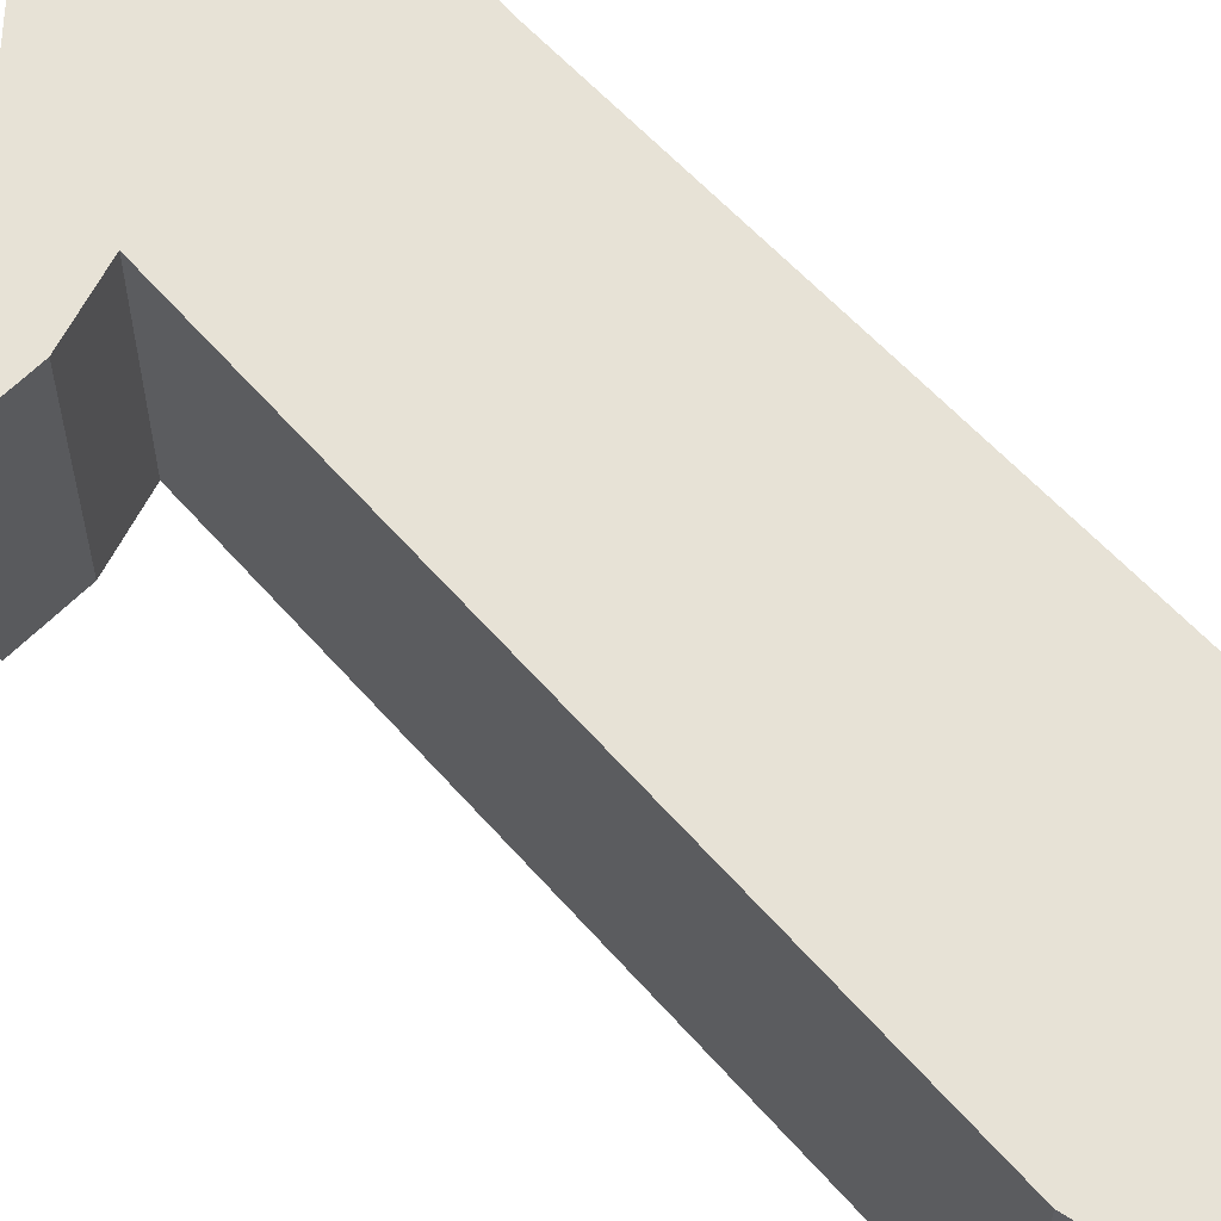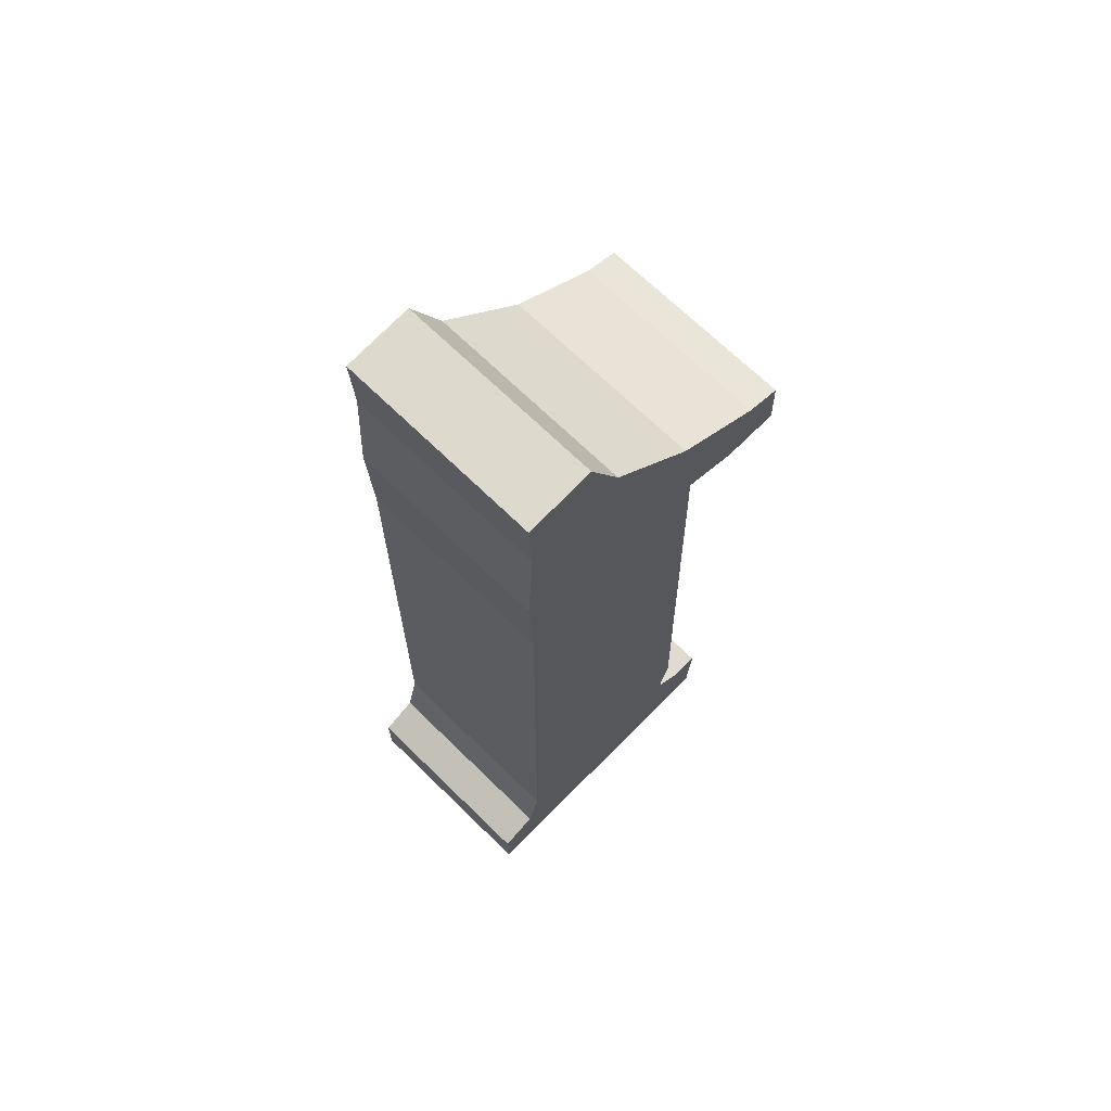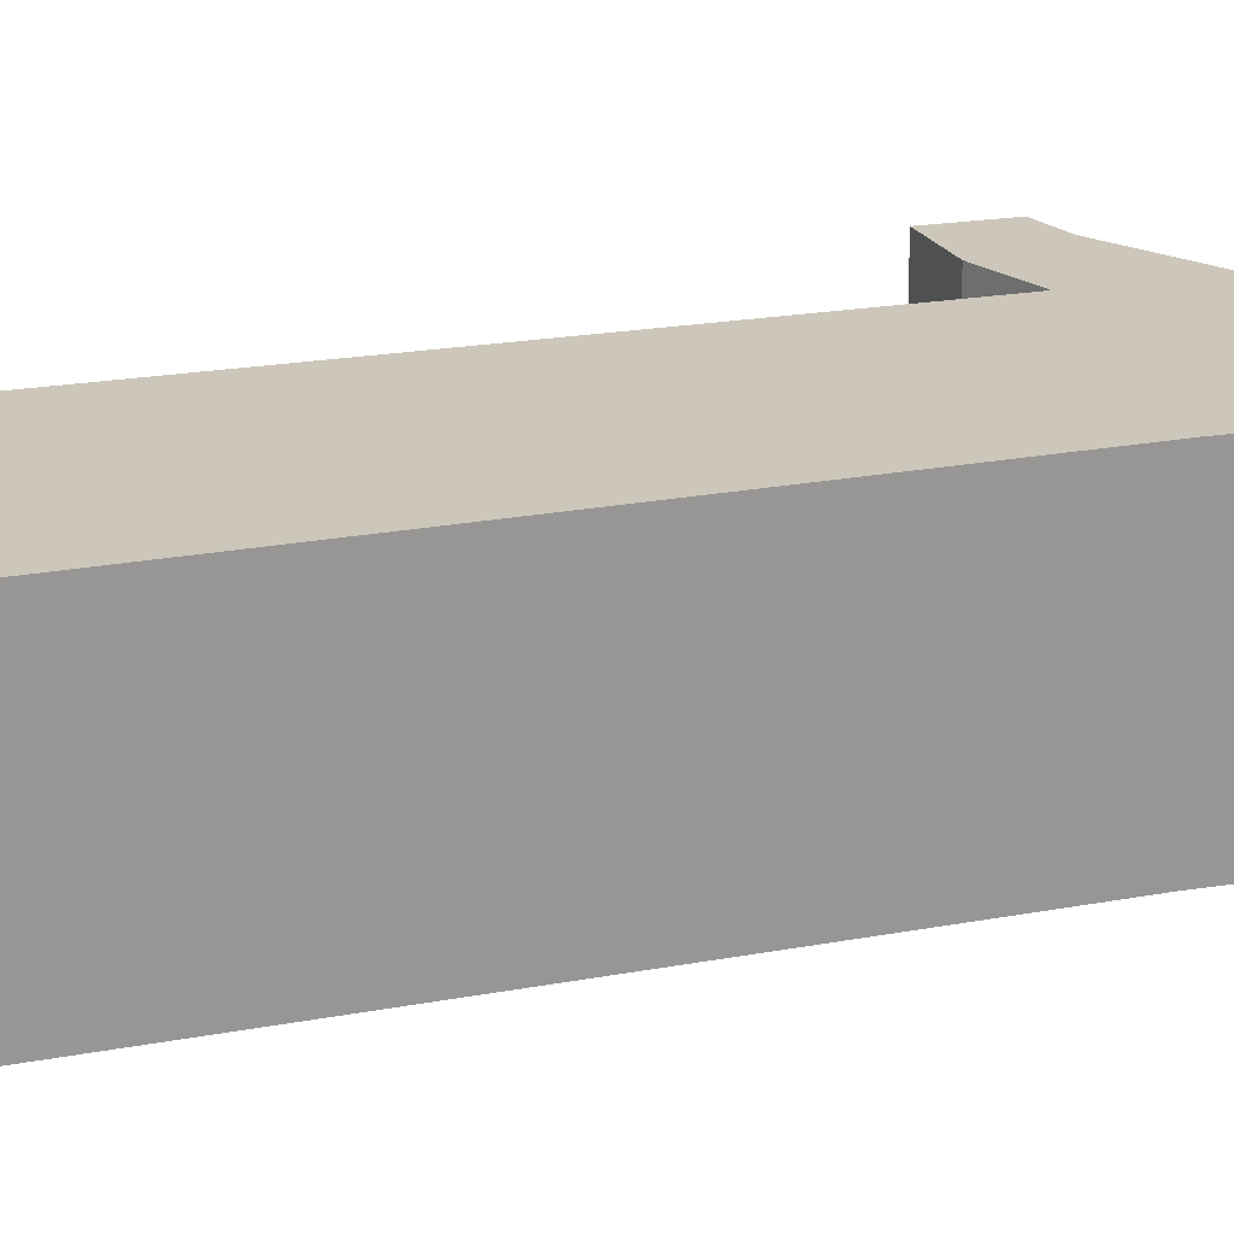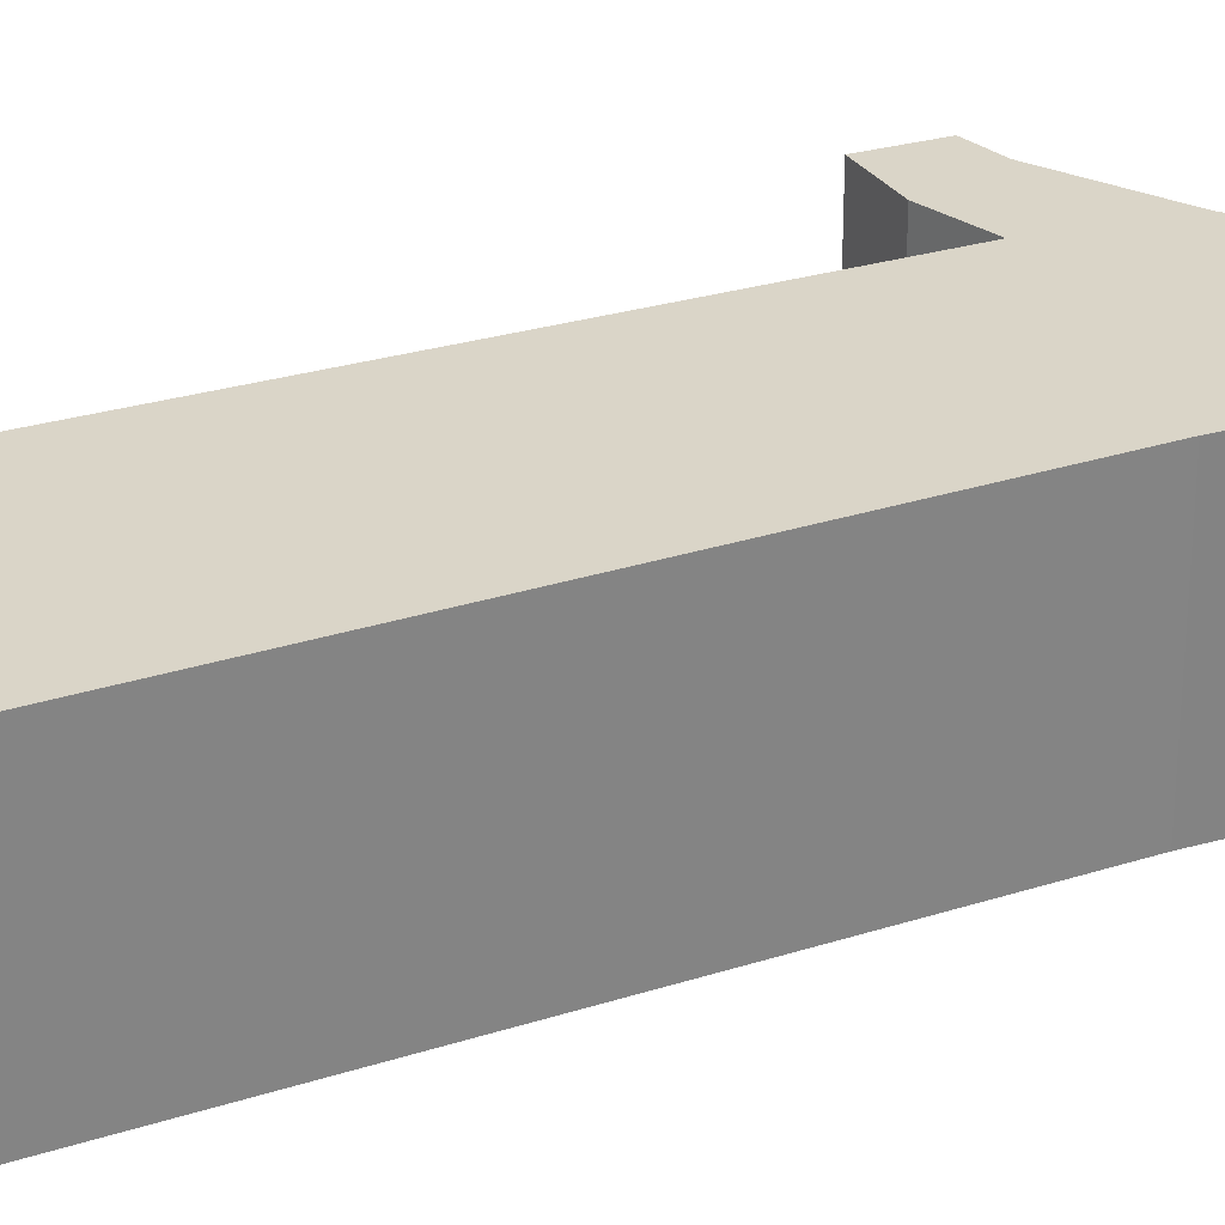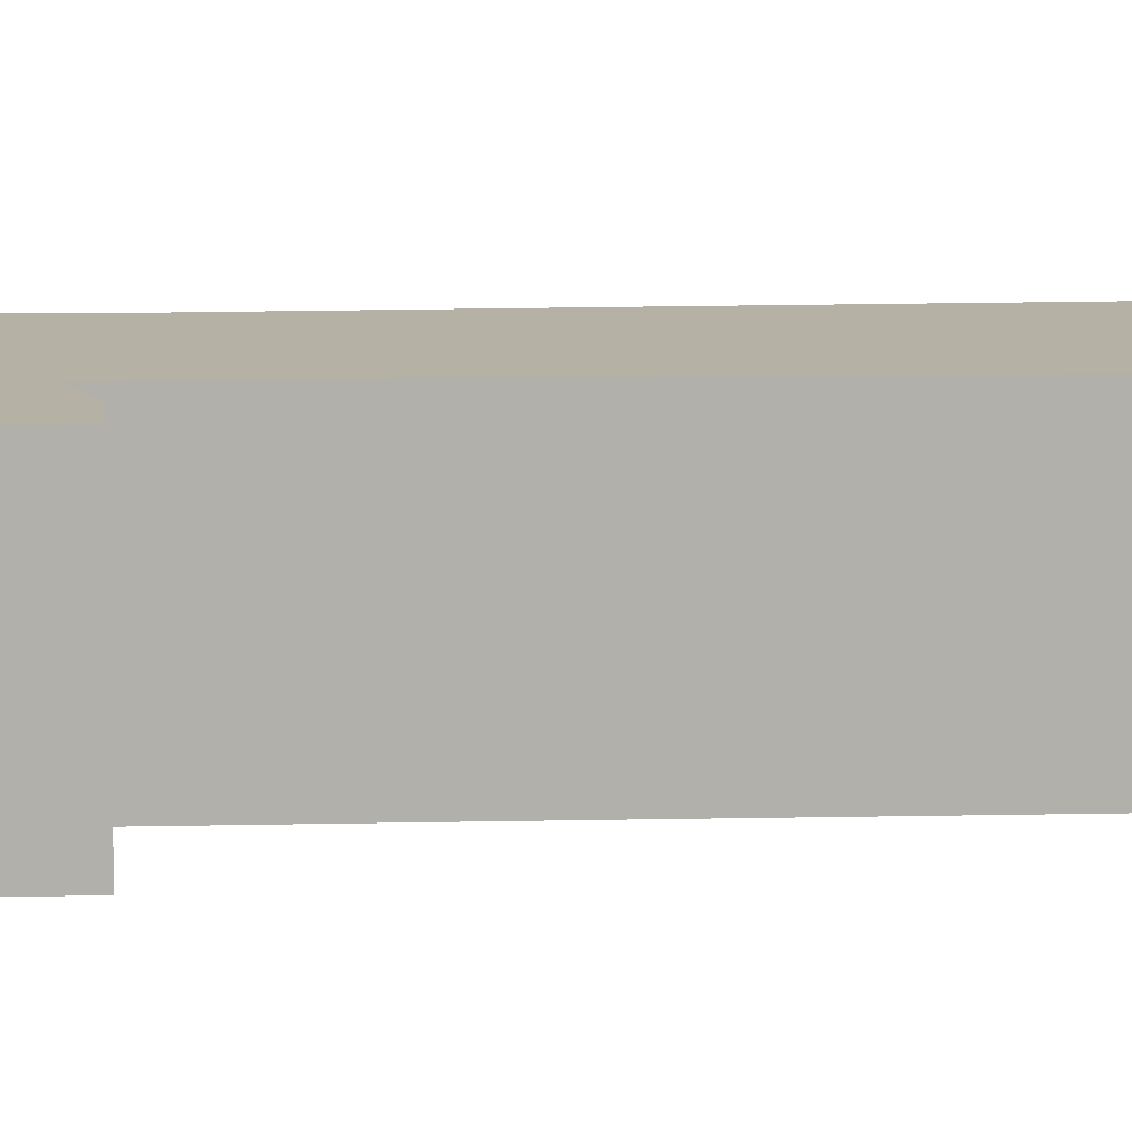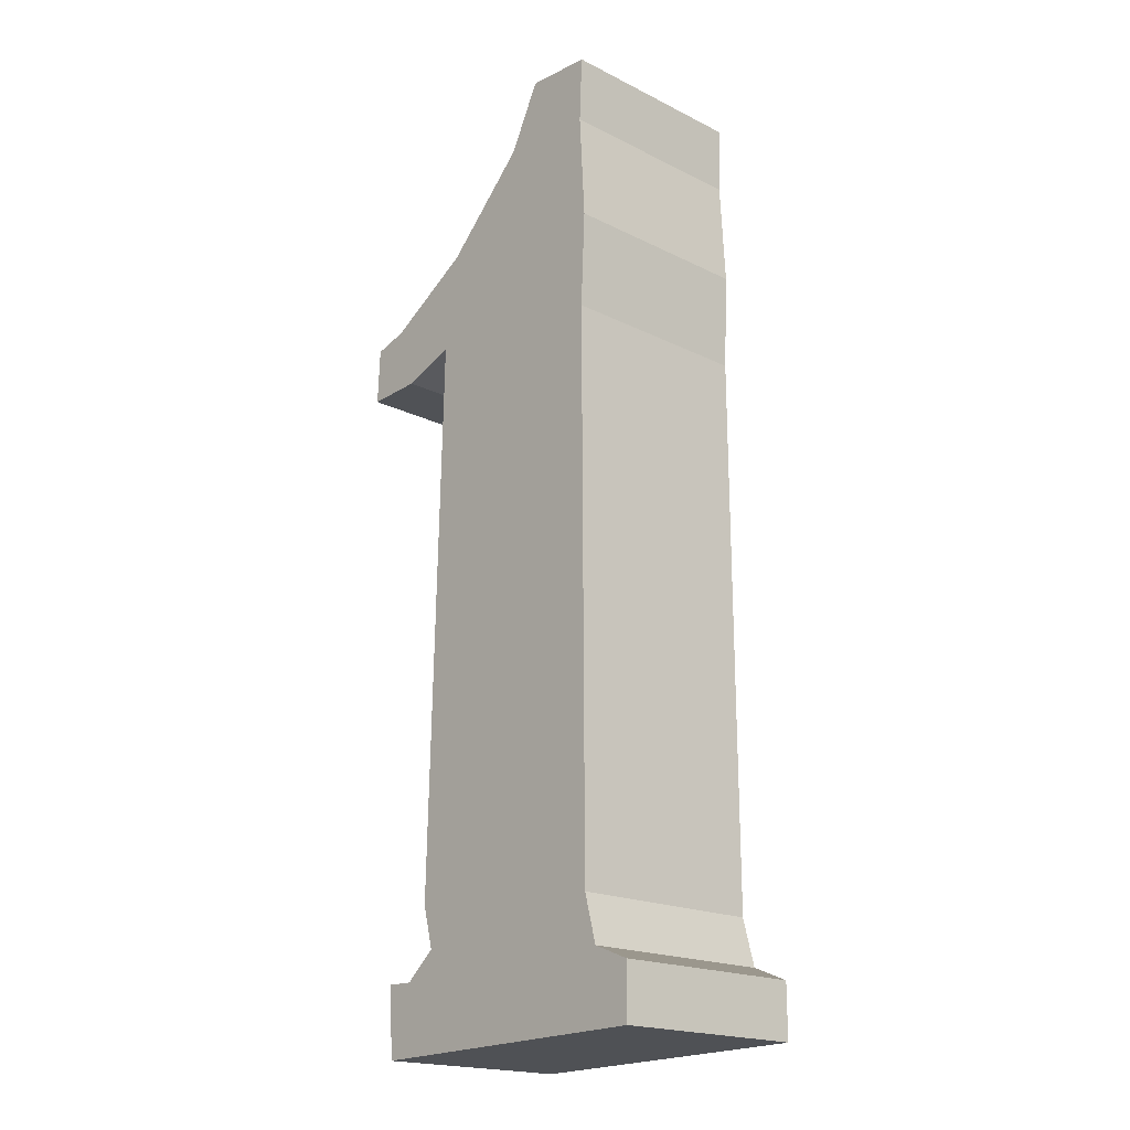
<metadata>
{"format":"obj","ext":"obj","renderer":"f3d","projection":"perspective","resolution":1024,"background":"white","views":[{"elev":62.9,"azim":-42.8,"up":"+Z"},{"elev":68.9,"azim":134.4,"up":"+Y"},{"elev":21.3,"azim":71.3,"up":"+Z"},{"elev":29.4,"azim":64.8,"up":"+Z"},{"elev":11.8,"azim":-94.3,"up":"+Z"},{"elev":-19.1,"azim":46.9,"up":"+Y"}]}
</metadata>
<code>
g numbers:default1
v -0.2412 0.3275 0.1261
v -0.1979 0.3399 0.1261
v -0.0865 0.4079 0.1261
v 0.02176 0.5162 0.1261
v 0.062 0.5973 0.1261
v 0.1473 0.5923 0.1261
v 0.1436 0.5088 0.1261
v 0.151 0.3764 0.1261
v 0.1455 0.2564 0.1261
v 0.1486 -0.4396 0.1261
v 0.164 -0.4984 0.1261
v 0.2104 -0.5169 0.1261
v 0.2104 -0.5849 0.1261
v -0.1762 -0.5942 0.1261
v -0.1824 -0.507 0.1261
v -0.1471 -0.5076 0.1261
v -0.1087 -0.4736 0.1261
v -0.1051 0.2842 0.1261
v -0.1731 0.2595 0.1261
v -0.2443 0.2564 0.1261
v 0.1484 -0.3981 0.1261
v -0.1223 -0.4204 0.1261
v -0.1403 -0.5933 0.1261
v 0.1575 -0.5862 0.1261
v -0.1785 -0.5638 0.1261
v -0.1411 -0.5599 0.1261
v 0.1595 -0.5528 0.1261
v 0.2104 -0.5563 0.1261
v -0.1059 0.2497 0.1261
v 0.1456 0.2218 0.1261
v -0.2443 0.2564 -0.1246
v -0.2412 0.3275 -0.1246
v -0.1731 0.2595 -0.1246
v -0.1979 0.3399 -0.1246
v -0.1762 -0.5942 -0.1246
v -0.1785 -0.5638 -0.1246
v -0.1403 -0.5933 -0.1246
v -0.1411 -0.5599 -0.1246
v -0.1051 0.2842 -0.1246
v -0.0865 0.4079 -0.1246
v 0.1436 0.5088 -0.1246
v 0.151 0.3764 -0.1246
v 0.02176 0.5162 -0.1246
v 0.1473 0.5923 -0.1246
v 0.062 0.5973 -0.1246
v 0.1455 0.2564 -0.1246
v -0.1223 -0.4204 -0.1246
v -0.1059 0.2497 -0.1246
v 0.1484 -0.3981 -0.1246
v 0.1456 0.2218 -0.1246
v -0.1087 -0.4736 -0.1246
v 0.1486 -0.4396 -0.1246
v 0.1575 -0.5862 -0.1246
v 0.1595 -0.5528 -0.1246
v 0.2104 -0.5849 -0.1246
v 0.2104 -0.5563 -0.1246
v -0.1471 -0.5076 -0.1246
v 0.164 -0.4984 -0.1246
v -0.1824 -0.507 -0.1246
v 0.2104 -0.5169 -0.1246
v -0.2443 0.2564 0.1038
v -0.2412 0.3275 0.1038
v -0.2443 0.2564 -0.1023
v -0.2412 0.3275 -0.1023
v -0.1731 0.2595 0.1038
v -0.1731 0.2595 -0.1023
v -0.1979 0.3399 0.1038
v -0.1979 0.3399 -0.1023
v -0.1762 -0.5942 0.1038
v -0.1785 -0.5638 0.1038
v -0.1762 -0.5942 -0.1023
v -0.1785 -0.5638 -0.1023
v -0.1403 -0.5933 0.1038
v -0.1403 -0.5933 -0.1023
v -0.1051 0.2842 0.1038
v -0.1051 0.2842 -0.1023
v -0.0865 0.4079 0.1038
v -0.0865 0.4079 -0.1023
v 0.1436 0.5088 0.1038
v 0.151 0.3764 0.1038
v 0.1436 0.5088 -0.1023
v 0.151 0.3764 -0.1023
v 0.02176 0.5162 0.1038
v 0.02176 0.5162 -0.1023
v 0.1473 0.5923 0.1038
v 0.1473 0.5923 -0.1023
v 0.062 0.5973 0.1038
v 0.062 0.5973 -0.1023
v 0.1455 0.2564 0.1038
v 0.1455 0.2564 -0.1023
v -0.1223 -0.4204 0.1038
v -0.1059 0.2497 0.1038
v -0.1223 -0.4204 -0.1023
v -0.1059 0.2497 -0.1023
v 0.1456 0.2218 0.1038
v 0.1484 -0.3981 0.1038
v 0.1456 0.2218 -0.1023
v 0.1484 -0.3981 -0.1023
v -0.1087 -0.4736 0.1038
v -0.1087 -0.4736 -0.1023
v 0.1486 -0.4396 0.1038
v 0.1486 -0.4396 -0.1023
v 0.1575 -0.5862 0.1038
v 0.1575 -0.5862 -0.1023
v 0.2104 -0.5849 0.1038
v 0.2104 -0.5849 -0.1023
v 0.2104 -0.5563 0.1038
v 0.2104 -0.5563 -0.1023
v -0.1471 -0.5076 0.1038
v -0.1471 -0.5076 -0.1023
v 0.164 -0.4984 0.1038
v 0.164 -0.4984 -0.1023
v -0.1824 -0.507 0.1038
v -0.1824 -0.507 -0.1023
v 0.2104 -0.5169 0.1038
v 0.2104 -0.5169 -0.1023
g numbers:group numbers:pasted__polySurface13 numbers:polySurface3 polySurface15 polySurface13
f 32 34 31
f 31 34 33
f 38 37 36
f 36 37 35
f 33 34 39
f 39 34 40
f 40 43 42
f 42 43 41
f 43 45 41
f 41 45 44
f 40 42 39
f 39 42 46
f 48 50 47
f 47 50 49
f 47 49 51
f 51 49 52
f 54 53 38
f 38 53 37
f 53 54 55
f 55 54 56
f 52 58 51
f 51 58 57
f 38 36 57
f 57 36 59
f 58 54 57
f 57 54 38
f 56 54 60
f 60 54 58
f 39 46 48
f 48 46 50
f 1 20 2
f 2 20 19
f 14 23 25
f 25 23 26
f 19 18 2
f 2 18 3
f 7 4 8
f 8 4 3
f 6 5 7
f 7 5 4
f 9 8 18
f 18 8 3
f 29 22 30
f 30 22 21
f 22 17 21
f 21 17 10
f 23 24 26
f 26 24 27
f 24 13 27
f 27 13 28
f 16 11 17
f 17 11 10
f 15 25 16
f 16 25 26
f 26 27 16
f 16 27 11
f 28 12 27
f 27 12 11
f 18 29 9
f 9 29 30
f 62 64 61
f 61 64 63
f 61 63 65
f 65 63 66
f 67 68 62
f 62 68 64
f 70 72 69
f 69 72 71
f 69 71 73
f 73 71 74
f 65 66 75
f 75 66 76
f 77 78 67
f 67 78 68
f 80 82 79
f 79 82 81
f 83 84 77
f 77 84 78
f 79 81 85
f 85 81 86
f 85 86 87
f 87 86 88
f 87 88 83
f 83 88 84
f 89 90 80
f 80 90 82
f 92 94 91
f 91 94 93
f 96 98 95
f 95 98 97
f 91 93 99
f 99 93 100
f 101 102 96
f 96 102 98
f 73 74 103
f 103 74 104
f 103 104 105
f 105 104 106
f 105 106 107
f 107 106 108
f 99 100 109
f 109 100 110
f 111 112 101
f 101 112 102
f 109 110 113
f 113 110 114
f 113 114 70
f 70 114 72
f 107 108 115
f 115 108 116
f 115 116 111
f 111 116 112
f 75 76 92
f 92 76 94
f 95 97 89
f 89 97 90
f 1 62 20
f 20 62 61
f 31 63 32
f 32 63 64
f 20 61 19
f 19 61 65
f 33 66 31
f 31 66 63
f 2 67 1
f 1 67 62
f 32 64 34
f 34 64 68
f 25 70 14
f 14 70 69
f 35 71 36
f 36 71 72
f 14 69 23
f 23 69 73
f 37 74 35
f 35 74 71
f 19 65 18
f 18 65 75
f 39 76 33
f 33 76 66
f 3 77 2
f 2 77 67
f 34 68 40
f 40 68 78
f 8 80 7
f 7 80 79
f 41 81 42
f 42 81 82
f 4 83 3
f 3 83 77
f 40 78 43
f 43 78 84
f 7 79 6
f 6 79 85
f 44 86 41
f 41 86 81
f 6 85 5
f 5 85 87
f 45 88 44
f 44 88 86
f 5 87 4
f 4 87 83
f 43 84 45
f 45 84 88
f 9 89 8
f 8 89 80
f 42 82 46
f 46 82 90
f 29 92 22
f 22 92 91
f 47 93 48
f 48 93 94
f 21 96 30
f 30 96 95
f 50 97 49
f 49 97 98
f 22 91 17
f 17 91 99
f 51 100 47
f 47 100 93
f 10 101 21
f 21 101 96
f 49 98 52
f 52 98 102
f 23 73 24
f 24 73 103
f 53 104 37
f 37 104 74
f 24 103 13
f 13 103 105
f 55 106 53
f 53 106 104
f 13 105 28
f 28 105 107
f 56 108 55
f 55 108 106
f 17 99 16
f 16 99 109
f 57 110 51
f 51 110 100
f 11 111 10
f 10 111 101
f 52 102 58
f 58 102 112
f 16 109 15
f 15 109 113
f 59 114 57
f 57 114 110
f 15 113 25
f 25 113 70
f 36 72 59
f 59 72 114
f 28 107 12
f 12 107 115
f 60 116 56
f 56 116 108
f 12 115 11
f 11 115 111
f 58 112 60
f 60 112 116
f 18 75 29
f 29 75 92
f 48 94 39
f 39 94 76
f 30 95 9
f 9 95 89
f 46 90 50
f 50 90 97

</code>
